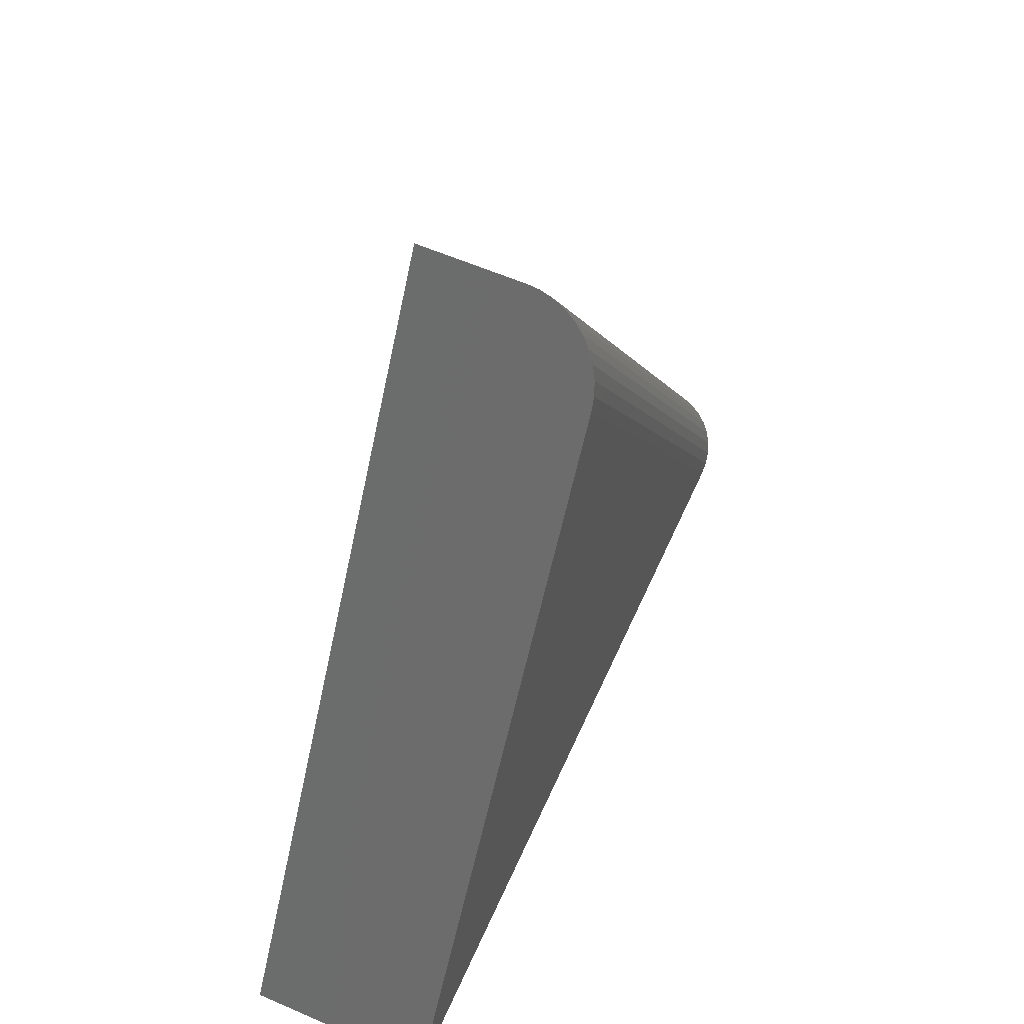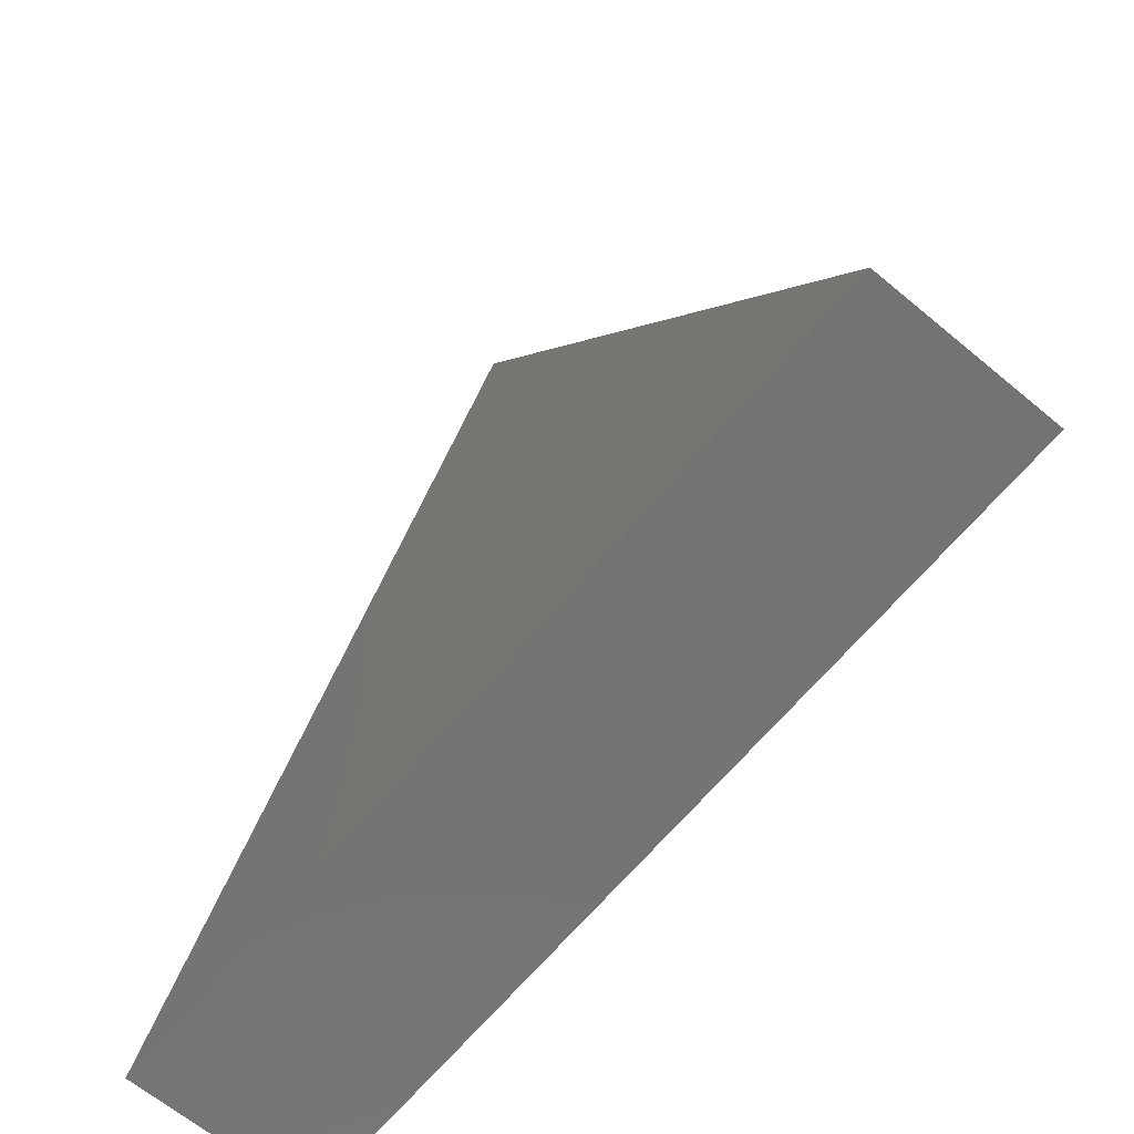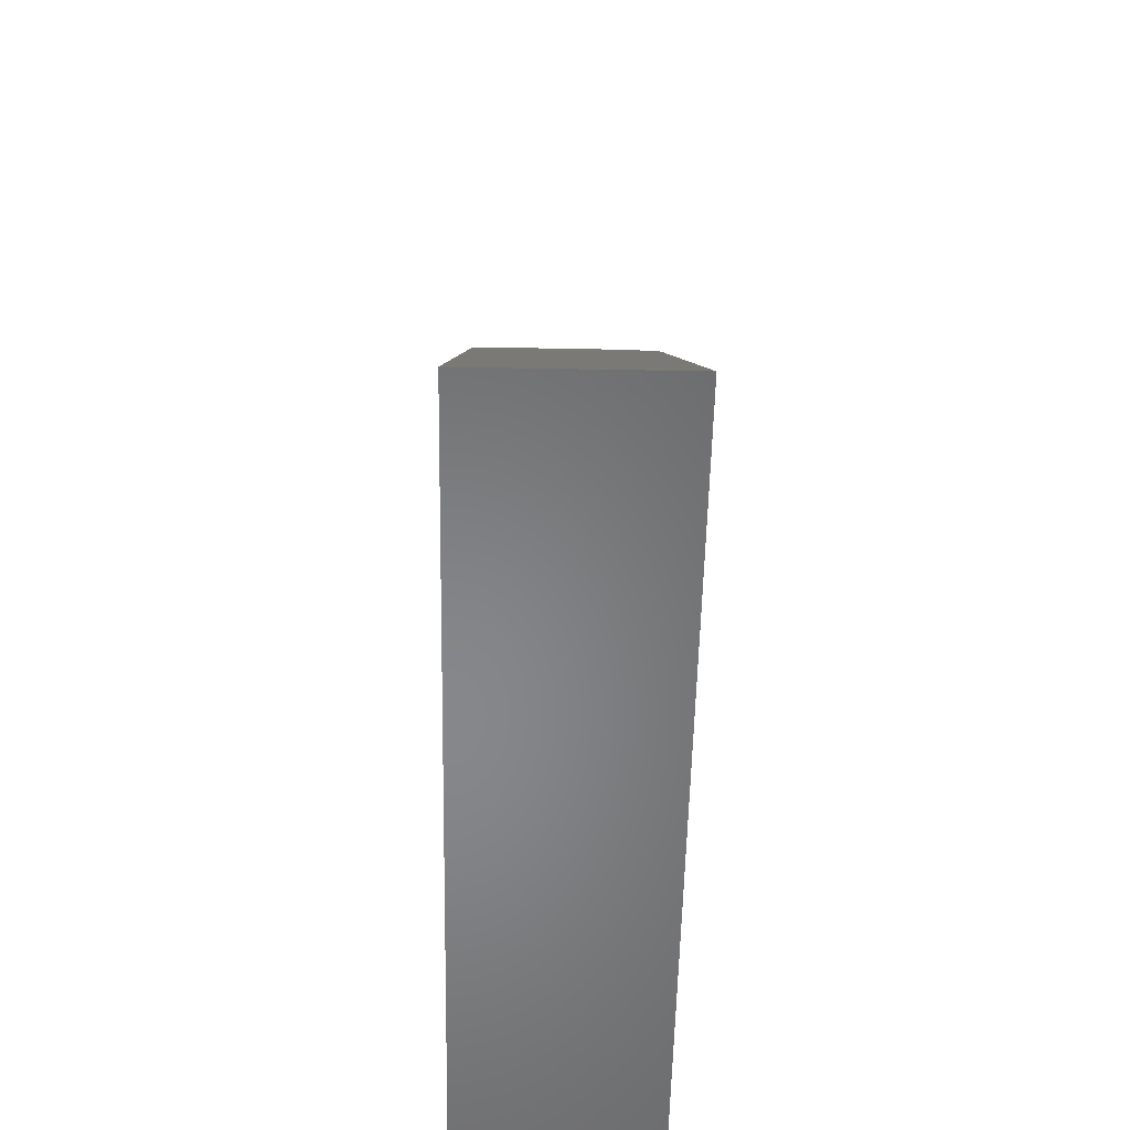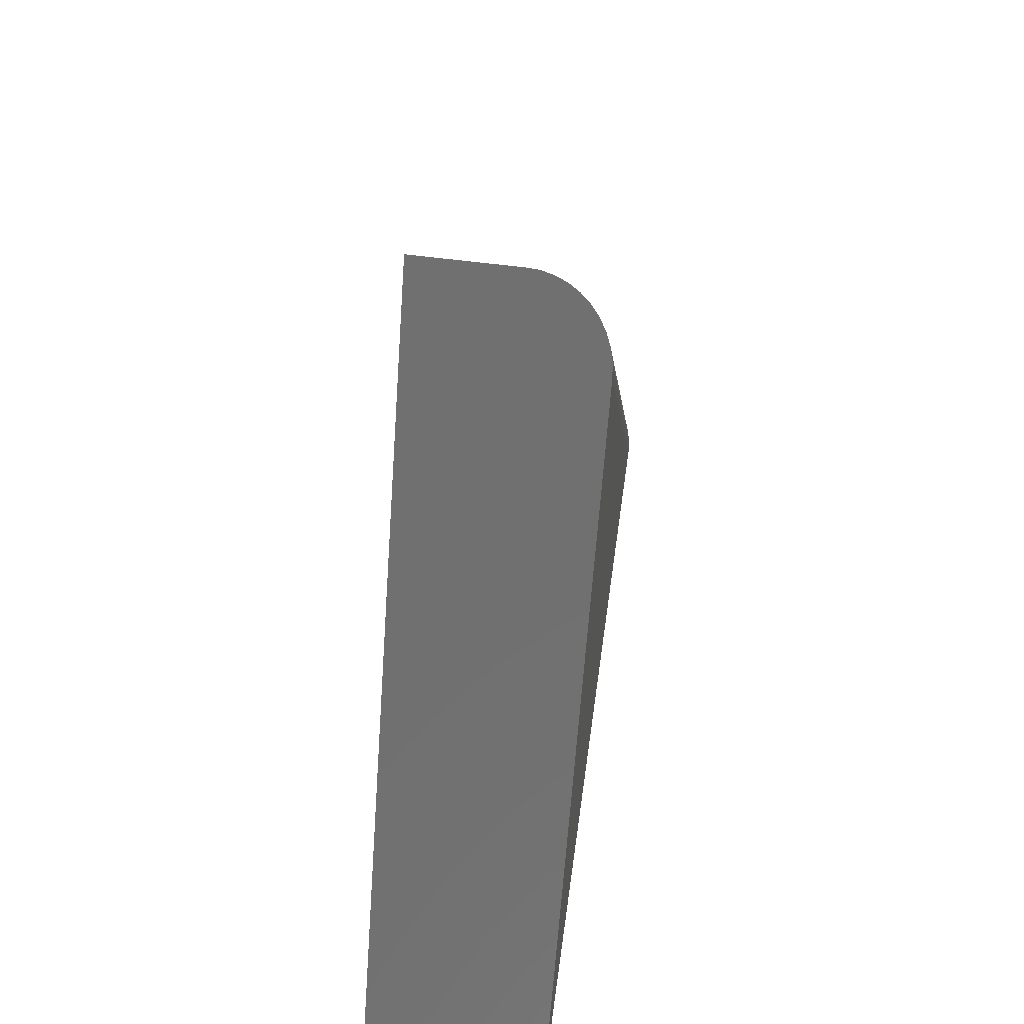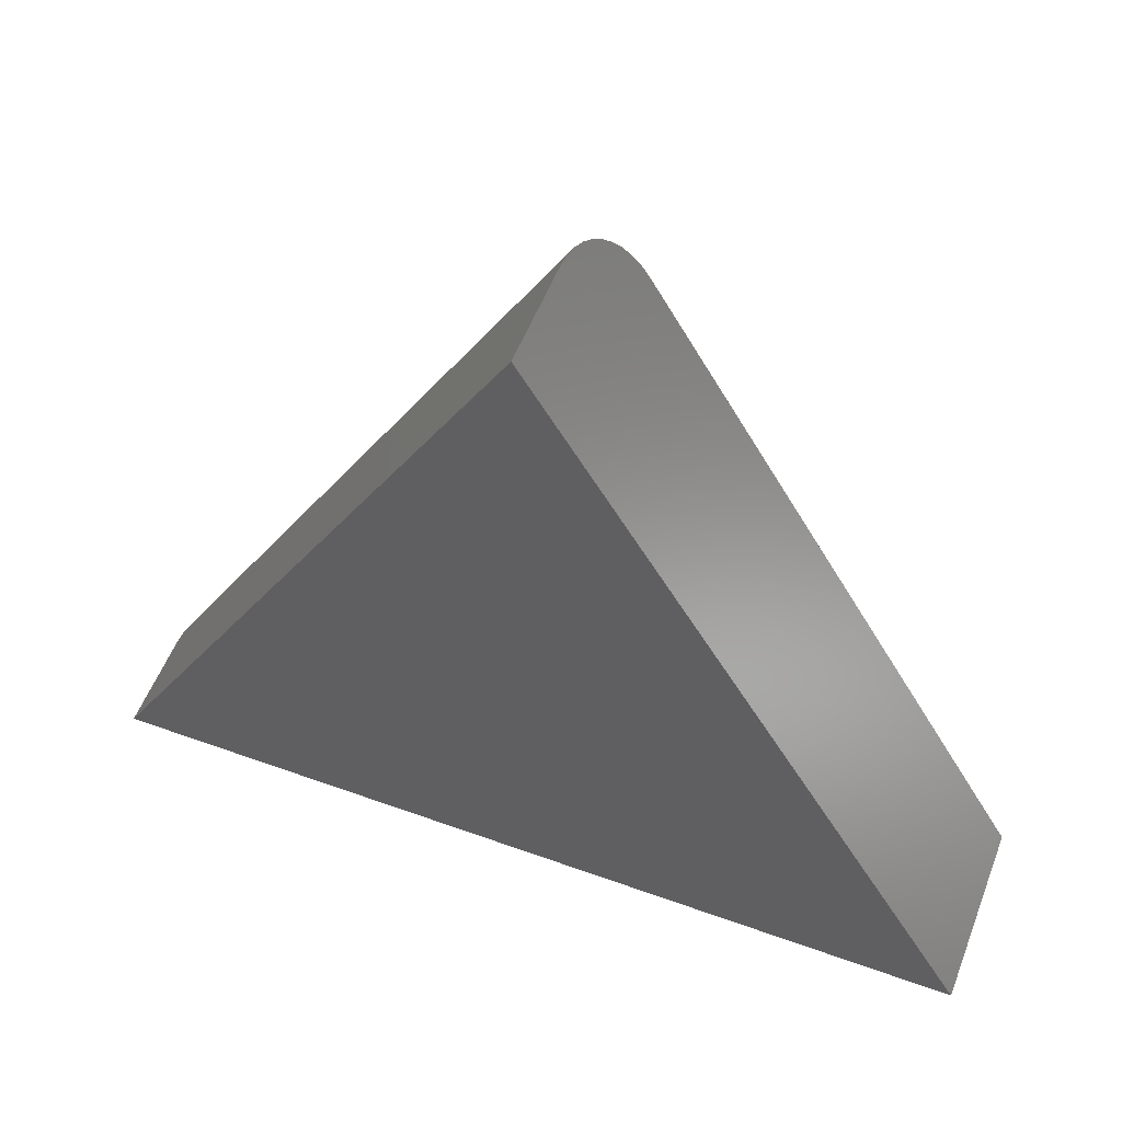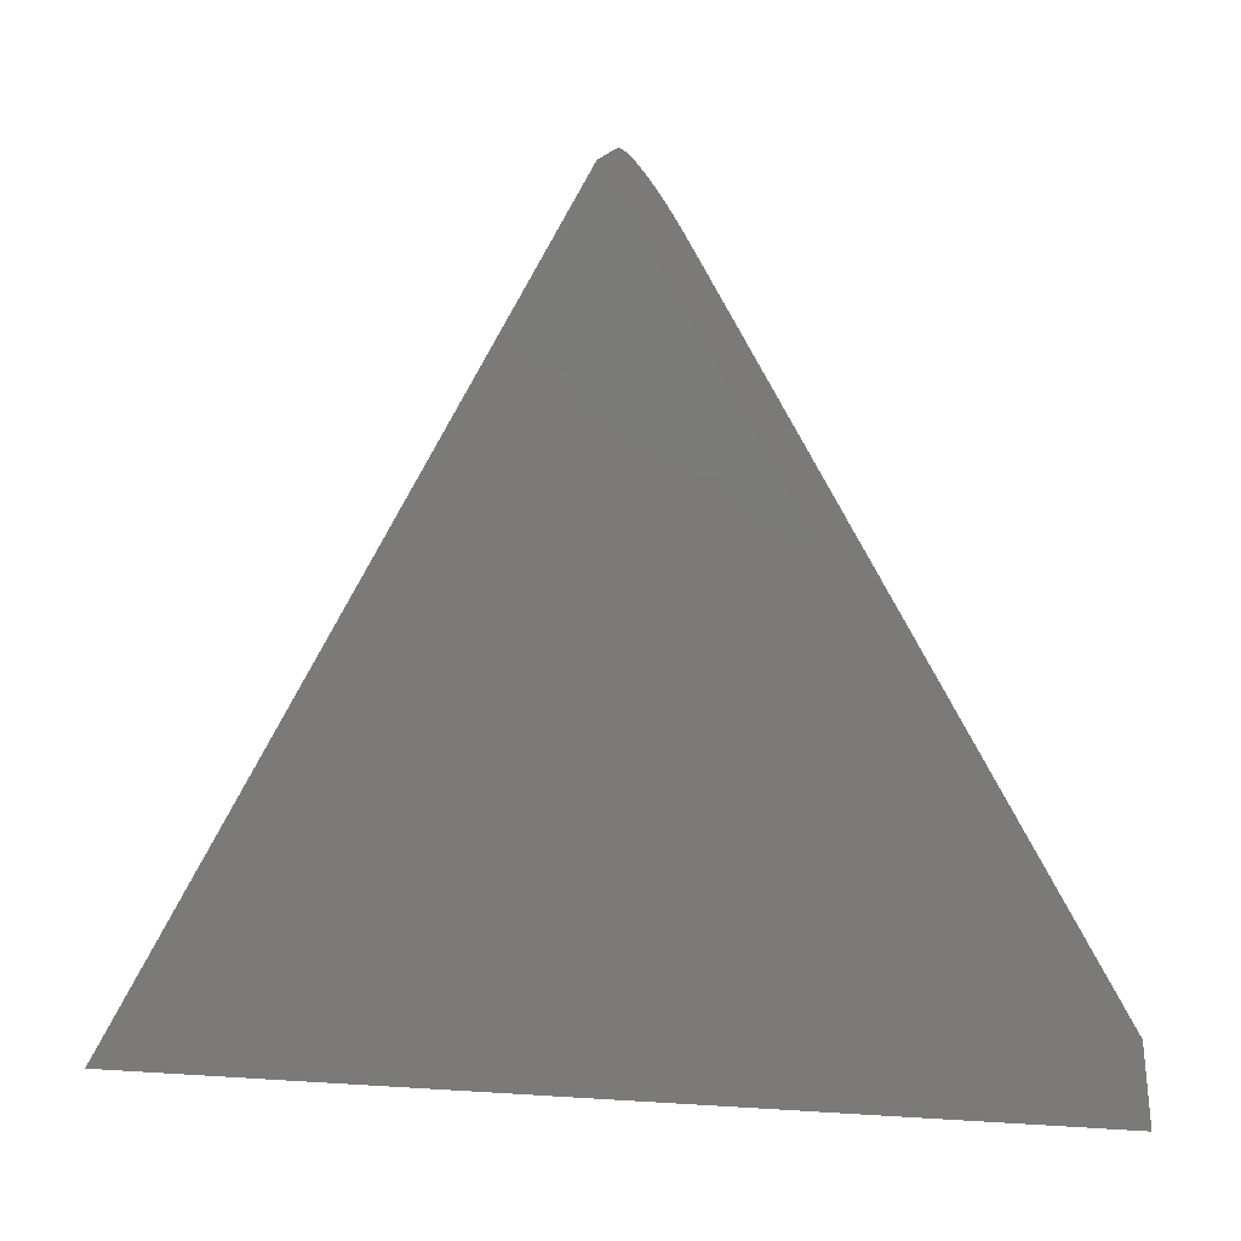
<metadata>
{"format":"stl","ext":"stl","renderer":"f3d","projection":"perspective","resolution":1024,"background":"white","views":[{"elev":59.4,"azim":-66.0,"up":"+Y"},{"elev":-65.8,"azim":-129.8,"up":"+Y"},{"elev":-53.9,"azim":-91.1,"up":"+Y"},{"elev":57.3,"azim":-82.1,"up":"+Y"},{"elev":54.4,"azim":-159.0,"up":"+Y"},{"elev":14.4,"azim":-171.9,"up":"+Y"}]}
</metadata>
<code>
# stl→obj: 26 verts, 48 faces
v -0.06564 1.049 0.2891
v -0.6797 0 0.2891
v 0.5356 0 0.2891
v -0.05428 1.068 0.2875
v -0.04308 1.088 0.2829
v -0.03237 1.106 0.2752
v -0.02261 1.123 0.2649
v -0.01375 1.138 0.2517
v -0.006365 1.15 0.2366
v -0.0003383 1.161 0.2193
v 0.003915 1.168 0.2009
v 0.006455 1.172 0.1813
v 0.007155 1.173 0.1641
v 0.007155 1.173 0
v -0.6797 0 0
v 0.6797 0 0.1641
v 0.6797 0 0
v 0.6783 0 0.1814
v 0.6733 0 0.2009
v 0.6649 0 0.2193
v 0.6529 0 0.2366
v 0.6383 0 0.2517
v 0.6208 0 0.2649
v 0.6015 0 0.2752
v 0.5803 0 0.2829
v 0.5581 0 0.2875
f 1 2 3
f 1 4 5
f 1 5 6
f 1 6 7
f 1 7 8
f 1 8 9
f 1 9 10
f 1 10 11
f 1 11 12
f 1 12 13
f 1 13 14
f 1 14 15
f 1 15 2
f 16 17 13
f 13 17 14
f 17 16 18
f 17 18 19
f 17 19 20
f 17 20 21
f 17 21 22
f 17 22 23
f 17 23 24
f 17 24 25
f 17 25 26
f 17 26 3
f 17 3 2
f 17 2 15
f 16 13 18
f 18 13 12
f 18 12 19
f 19 12 11
f 19 11 20
f 20 11 10
f 20 10 21
f 21 10 9
f 21 9 22
f 22 9 8
f 22 8 23
f 23 8 7
f 23 7 24
f 24 7 6
f 24 6 25
f 25 6 5
f 25 5 26
f 26 5 4
f 26 4 3
f 3 4 1
f 14 17 15

</code>
